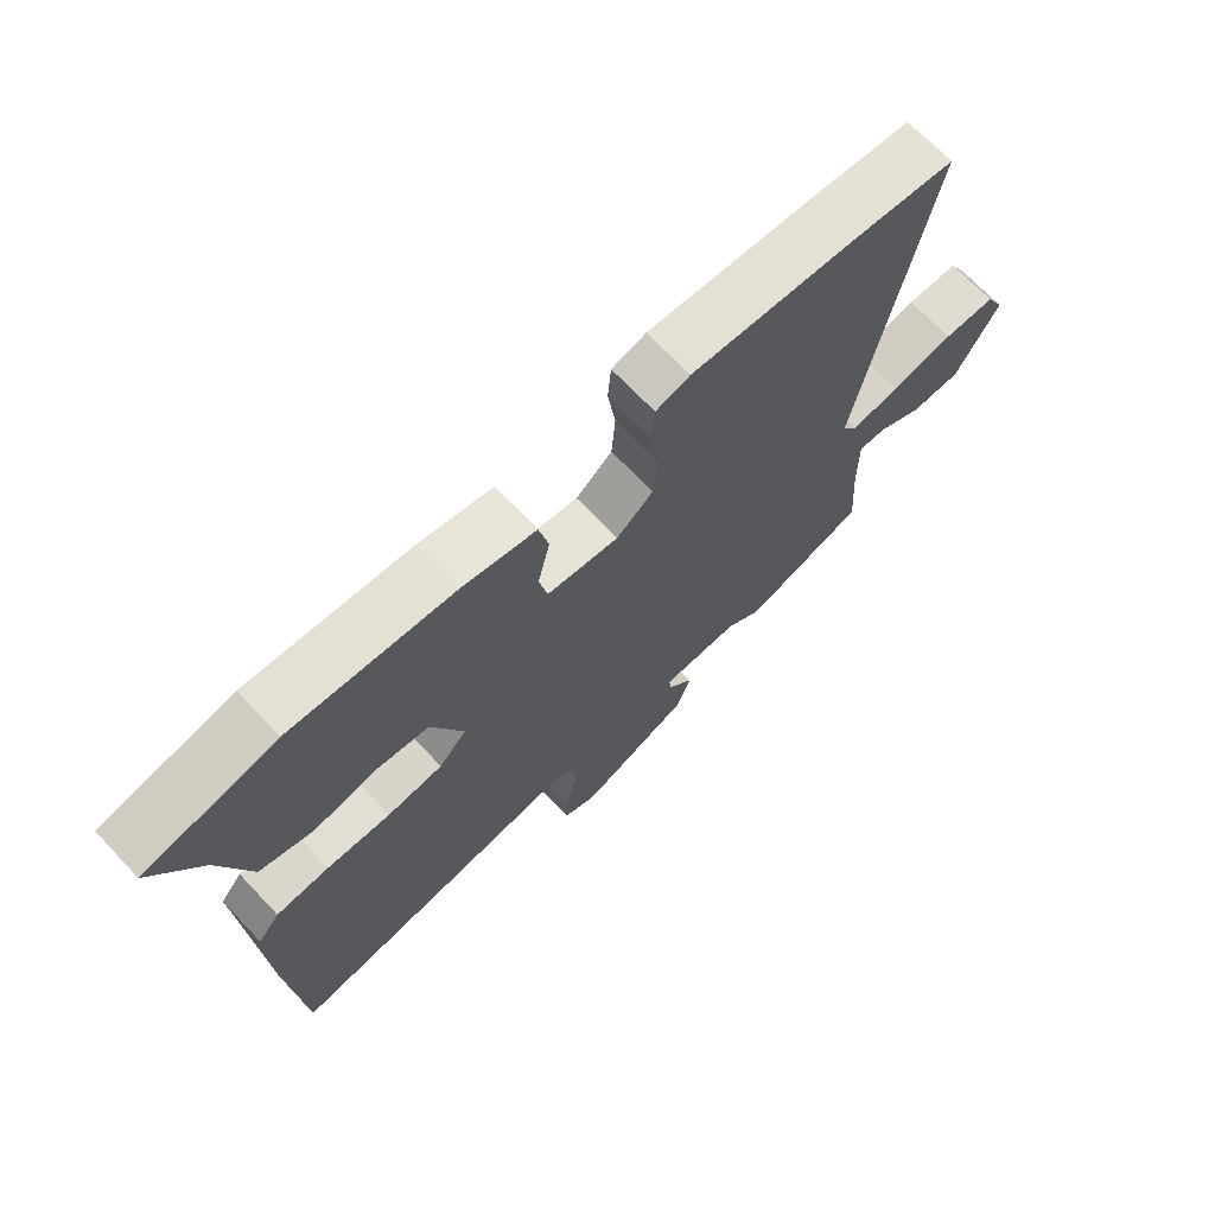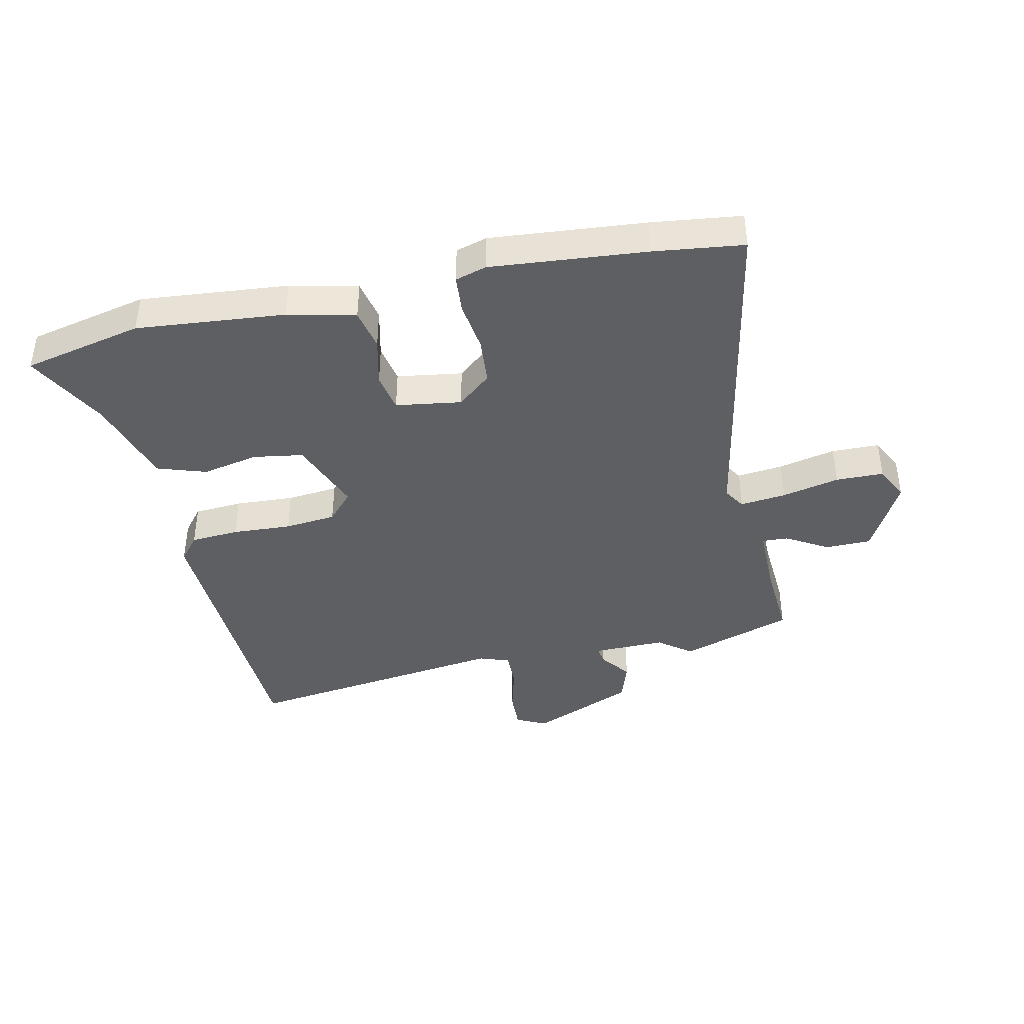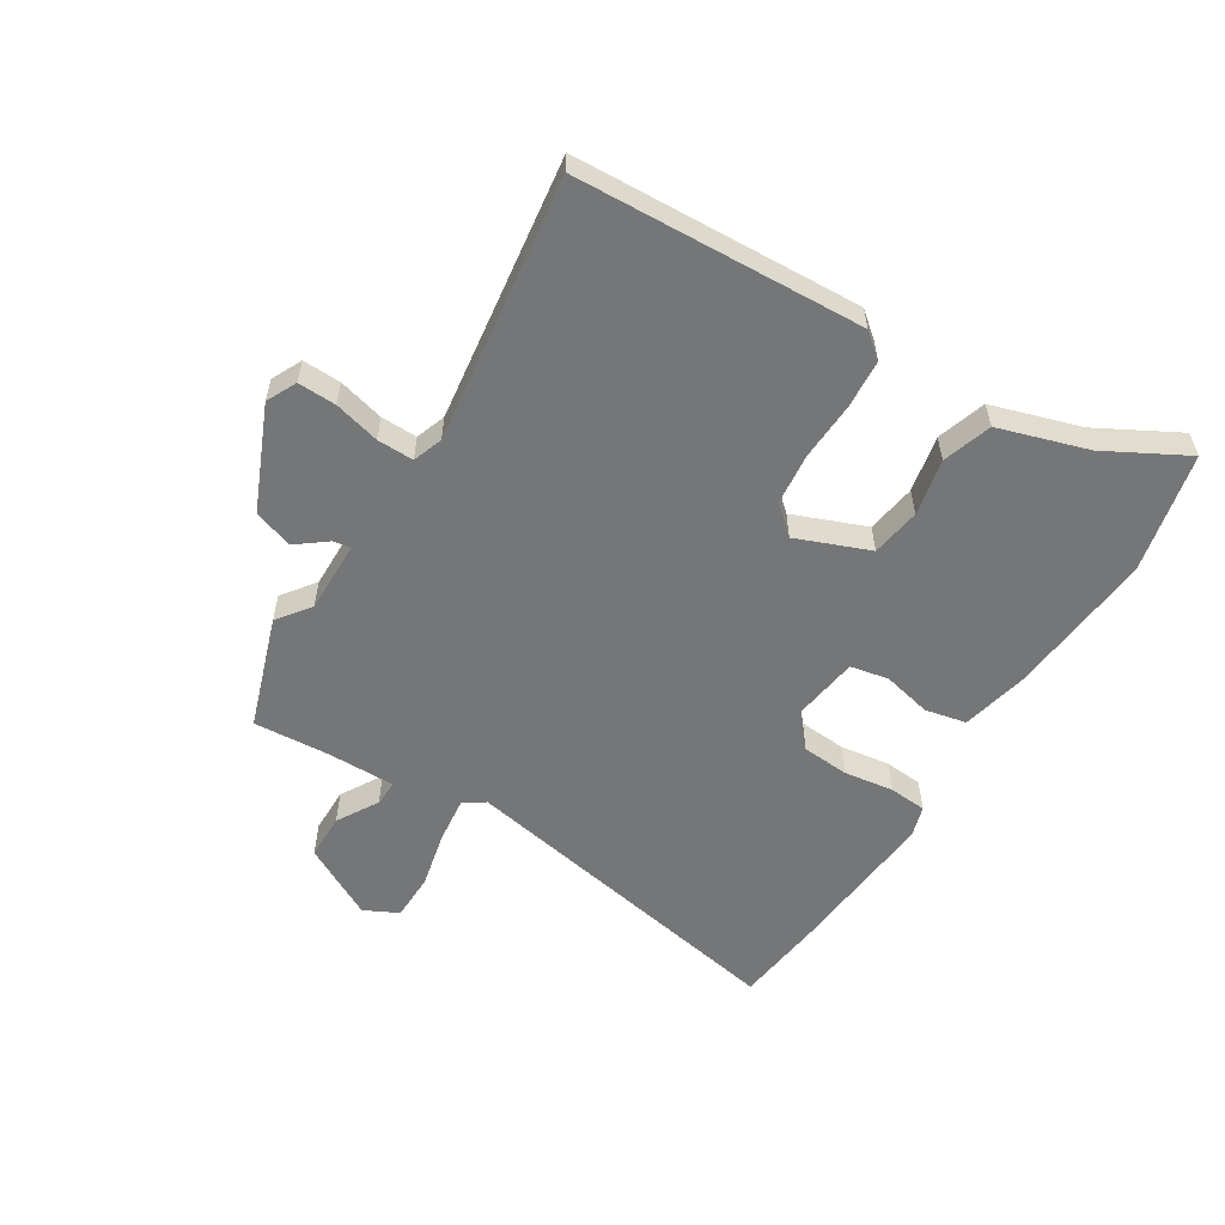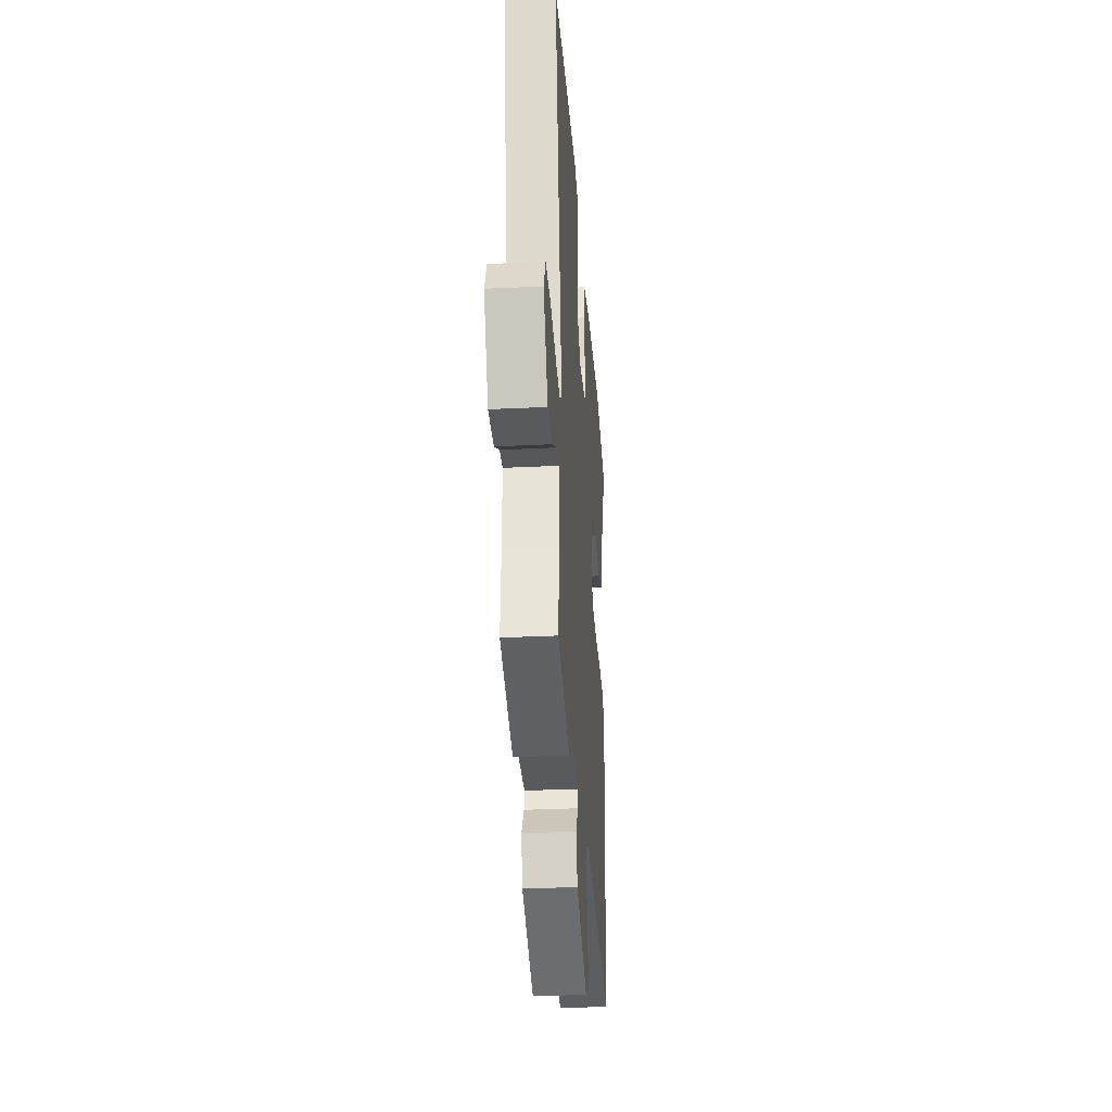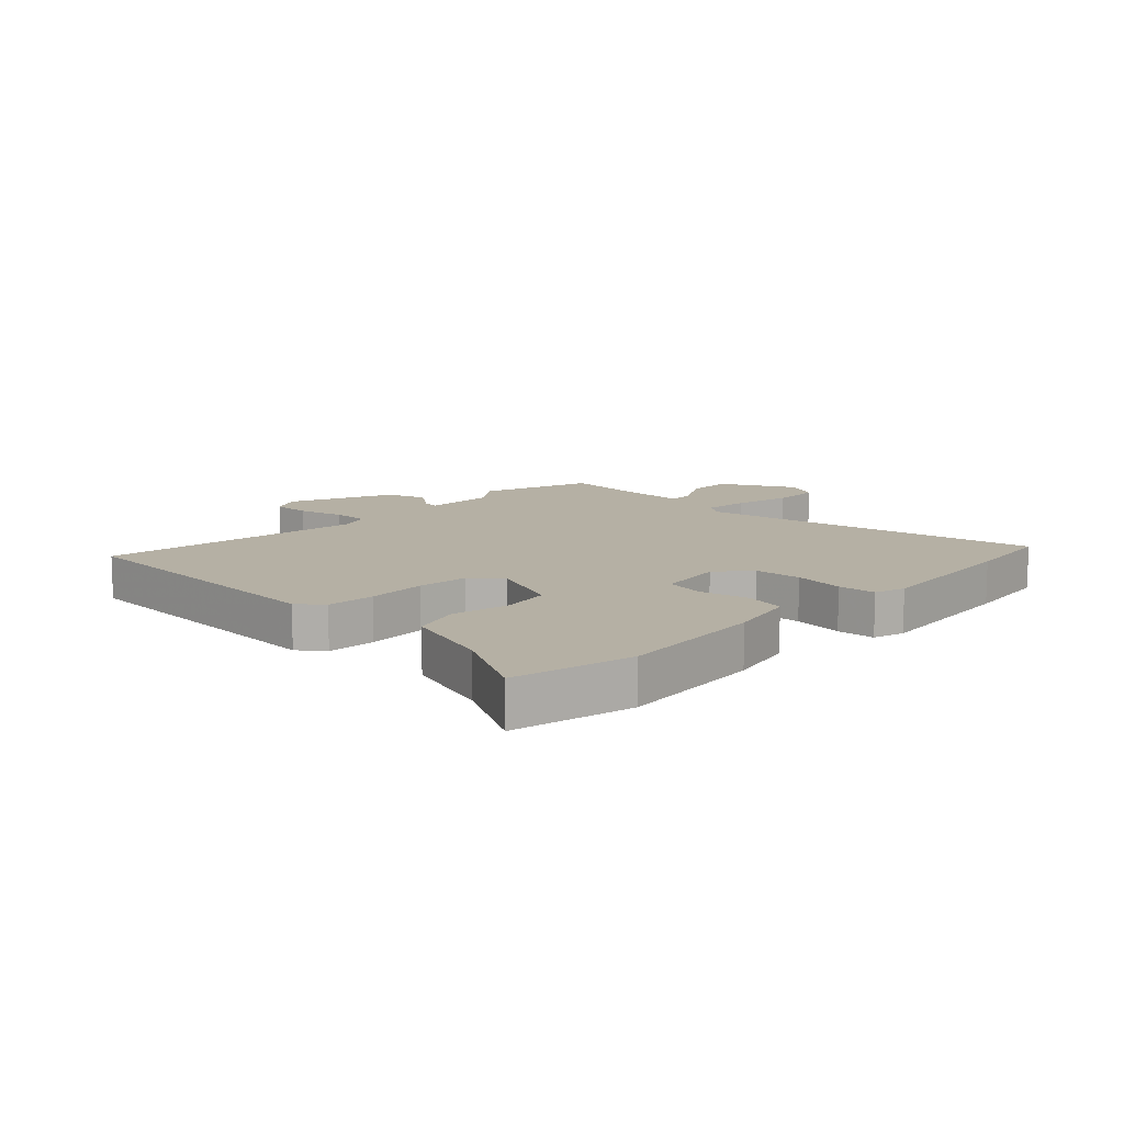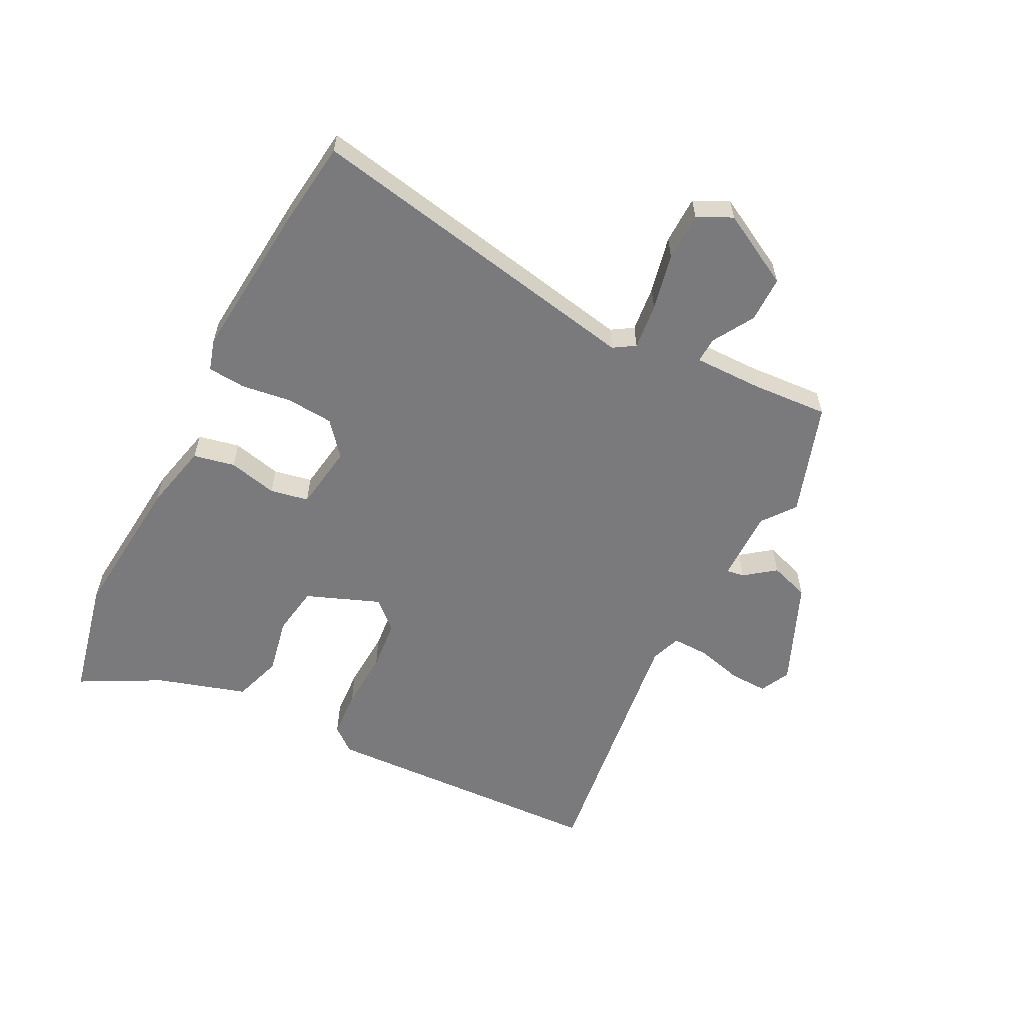
<metadata>
{"format":"obj","ext":"obj","renderer":"f3d","projection":"perspective","resolution":1024,"background":"white","views":[{"elev":69.8,"azim":-43.5,"up":"+Z"},{"elev":-41.0,"azim":12.0,"up":"+Y"},{"elev":-56.7,"azim":-121.8,"up":"+Y"},{"elev":-30.8,"azim":94.0,"up":"+Z"},{"elev":11.6,"azim":-46.3,"up":"+Y"},{"elev":-58.2,"azim":62.7,"up":"+Y"}]}
</metadata>
<code>
v 0.541 0.07 -0.486
v 0.351 0.07 -0.55
v 0.295 0.07 -0.508
v 0.172 0.07 -0.51
v 0.177 0.07 -0.54
v 0.216 0.07 -0.591
v 0.194 0.07 -0.658
v 0.018 0.07 -0.734
v -0.033 0.07 -0.709
v -0.031 0.07 -0.644
v -0.011 0.07 -0.566
v -0.01 0.07 -0.504
v -0.061 0.07 -0.486
v -0.513 0.07 -0.548
v -0.536 0.07 -0.06
v -0.502 0.07 -0.018
v -0.42 0.07 -0.012
v -0.32 0.07 -0.017
v -0.233 0.07 -0.008
v -0.19 0.07 0.04
v -0.239 0.07 0.164
v -0.323 0.07 0.177
v -0.419 0.07 0.157
v -0.502 0.07 0.184
v -0.549 0.07 0.335
v -0.623 0.07 0.472
v -0.42 0.07 0.518
v -0.169 0.07 0.496
v -0.054 0.07 0.47
v -0.039 0.07 0.4
v -0.058 0.07 0.317
v -0.045 0.07 0.252
v 0.066 0.07 0.236
v 0.123 0.07 0.284
v 0.129 0.07 0.364
v 0.117 0.07 0.449
v 0.122 0.07 0.513
v 0.175 0.07 0.529
v 0.438 0.07 0.507
v 0.59 0.07 0.489
v 0.482 0.07 -0.093
v 0.505 0.07 -0.129
v 0.583 0.07 -0.12
v 0.68 0.07 -0.098
v 0.761 0.07 -0.099
v 0.79 0.07 -0.157
v 0.723 0.07 -0.282
v 0.645 0.07 -0.283
v 0.575 0.07 -0.242
v 0.531 0.07 -0.24
v 0.532 0.07 -0.357
v 0.541 0 -0.486
v 0.351 0 -0.55
v 0.295 0 -0.508
v 0.172 0 -0.51
v 0.177 0 -0.54
v 0.216 0 -0.591
v 0.194 0 -0.658
v 0.018 0 -0.734
v -0.033 0 -0.709
v -0.031 0 -0.644
v -0.011 0 -0.566
v -0.01 0 -0.504
v -0.061 0 -0.486
v -0.513 0 -0.548
v -0.536 0 -0.06
v -0.502 0 -0.018
v -0.42 0 -0.012
v -0.32 0 -0.017
v -0.233 0 -0.008
v -0.19 0 0.04
v -0.239 0 0.164
v -0.323 0 0.177
v -0.419 0 0.157
v -0.502 0 0.184
v -0.549 0 0.335
v -0.623 0 0.472
v -0.42 0 0.518
v -0.169 0 0.496
v -0.054 0 0.47
v -0.039 0 0.4
v -0.058 0 0.317
v -0.045 0 0.252
v 0.066 0 0.236
v 0.123 0 0.284
v 0.129 0 0.364
v 0.117 0 0.449
v 0.122 0 0.513
v 0.175 0 0.529
v 0.438 0 0.507
v 0.59 0 0.489
v 0.482 0 -0.093
v 0.505 0 -0.129
v 0.583 0 -0.12
v 0.68 0 -0.098
v 0.761 0 -0.099
v 0.79 0 -0.157
v 0.723 0 -0.282
v 0.645 0 -0.283
v 0.575 0 -0.242
v 0.531 0 -0.24
v 0.532 0 -0.357
f 47 48 49
f 46 47 49
f 45 46 49
f 44 45 49
f 43 44 49
f 42 43 49 50
f 41 42 50 51
f 39 40 41
f 38 39 41
f 37 38 41
f 36 37 41
f 35 36 41
f 1 2 3
f 51 1 3
f 41 51 3
f 35 41 3
f 34 35 3
f 29 30 31
f 28 29 31
f 27 28 31
f 26 27 31
f 25 26 31
f 25 31 32
f 24 25 32
f 23 24 32
f 22 23 32
f 21 22 32 33
f 16 17 18
f 15 16 18
f 14 15 18
f 13 14 18
f 12 13 18 19
f 9 10 11
f 8 9 11
f 7 8 11
f 6 7 11
f 5 6 11
f 4 5 11 12
f 3 4 12
f 34 3 12
f 33 34 12
f 20 21 33
f 12 19 20 33
f 100 99 98
f 100 98 97
f 100 97 96
f 100 96 95
f 100 95 94
f 101 100 94 93
f 102 101 93 92
f 92 91 90
f 92 90 89
f 92 89 88
f 92 88 87
f 92 87 86
f 54 53 52
f 54 52 102
f 54 102 92
f 54 92 86
f 54 86 85
f 82 81 80
f 82 80 79
f 82 79 78
f 82 78 77
f 82 77 76
f 83 82 76
f 83 76 75
f 83 75 74
f 83 74 73
f 84 83 73 72
f 69 68 67
f 69 67 66
f 69 66 65
f 69 65 64
f 70 69 64 63
f 62 61 60
f 62 60 59
f 62 59 58
f 62 58 57
f 62 57 56
f 63 62 56 55
f 63 55 54
f 63 54 85
f 63 85 84
f 84 72 71
f 84 71 70 63
f 1 52 53 2
f 2 53 54 3
f 3 54 55 4
f 4 55 56 5
f 5 56 57 6
f 6 57 58 7
f 7 58 59 8
f 8 59 60 9
f 9 60 61 10
f 10 61 62 11
f 11 62 63 12
f 12 63 64 13
f 13 64 65 14
f 14 65 66 15
f 15 66 67 16
f 16 67 68 17
f 17 68 69 18
f 18 69 70 19
f 19 70 71 20
f 20 71 72 21
f 21 72 73 22
f 22 73 74 23
f 23 74 75 24
f 24 75 76 25
f 25 76 77 26
f 26 77 78 27
f 27 78 79 28
f 28 79 80 29
f 29 80 81 30
f 30 81 82 31
f 31 82 83 32
f 32 83 84 33
f 33 84 85 34
f 34 85 86 35
f 35 86 87 36
f 36 87 88 37
f 37 88 89 38
f 38 89 90 39
f 39 90 91 40
f 40 91 92 41
f 41 92 93 42
f 42 93 94 43
f 43 94 95 44
f 44 95 96 45
f 45 96 97 46
f 46 97 98 47
f 47 98 99 48
f 48 99 100 49
f 49 100 101 50
f 50 101 102 51
f 51 102 52 1

</code>
